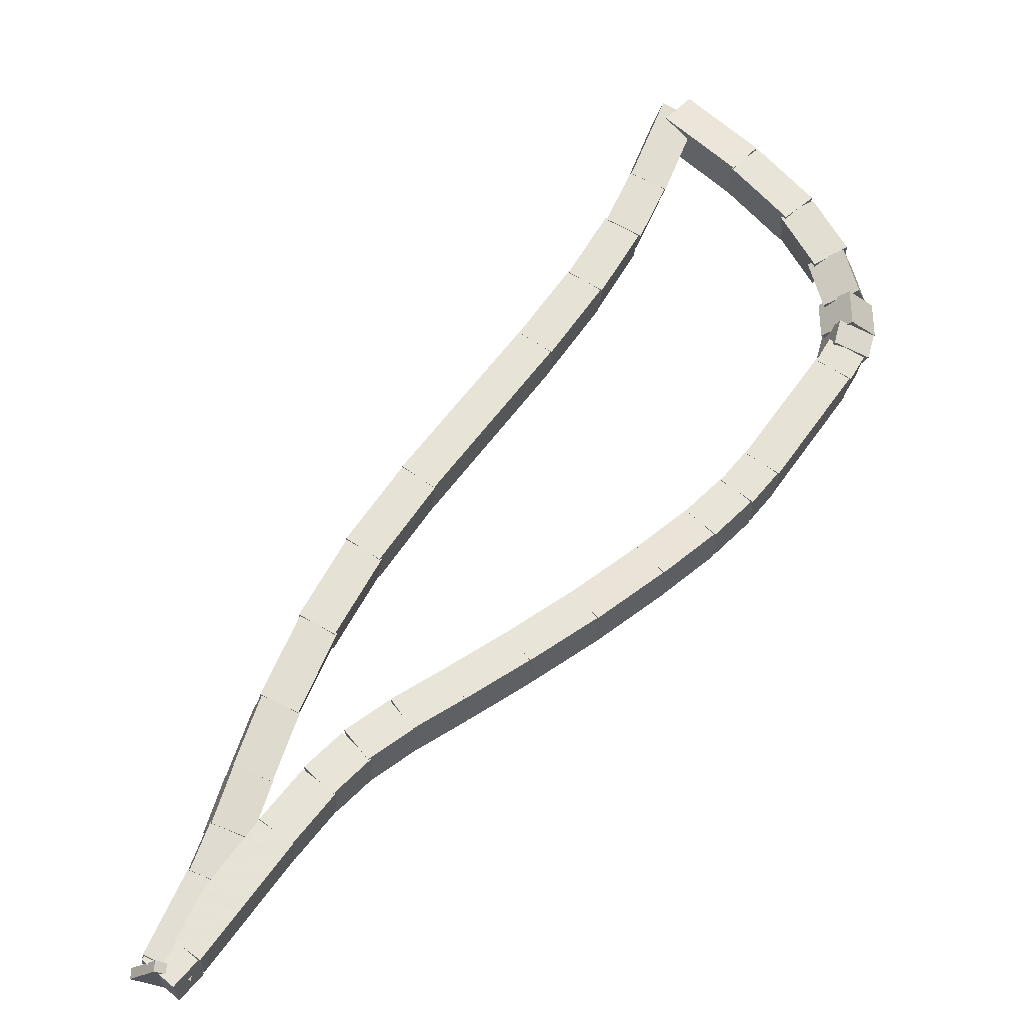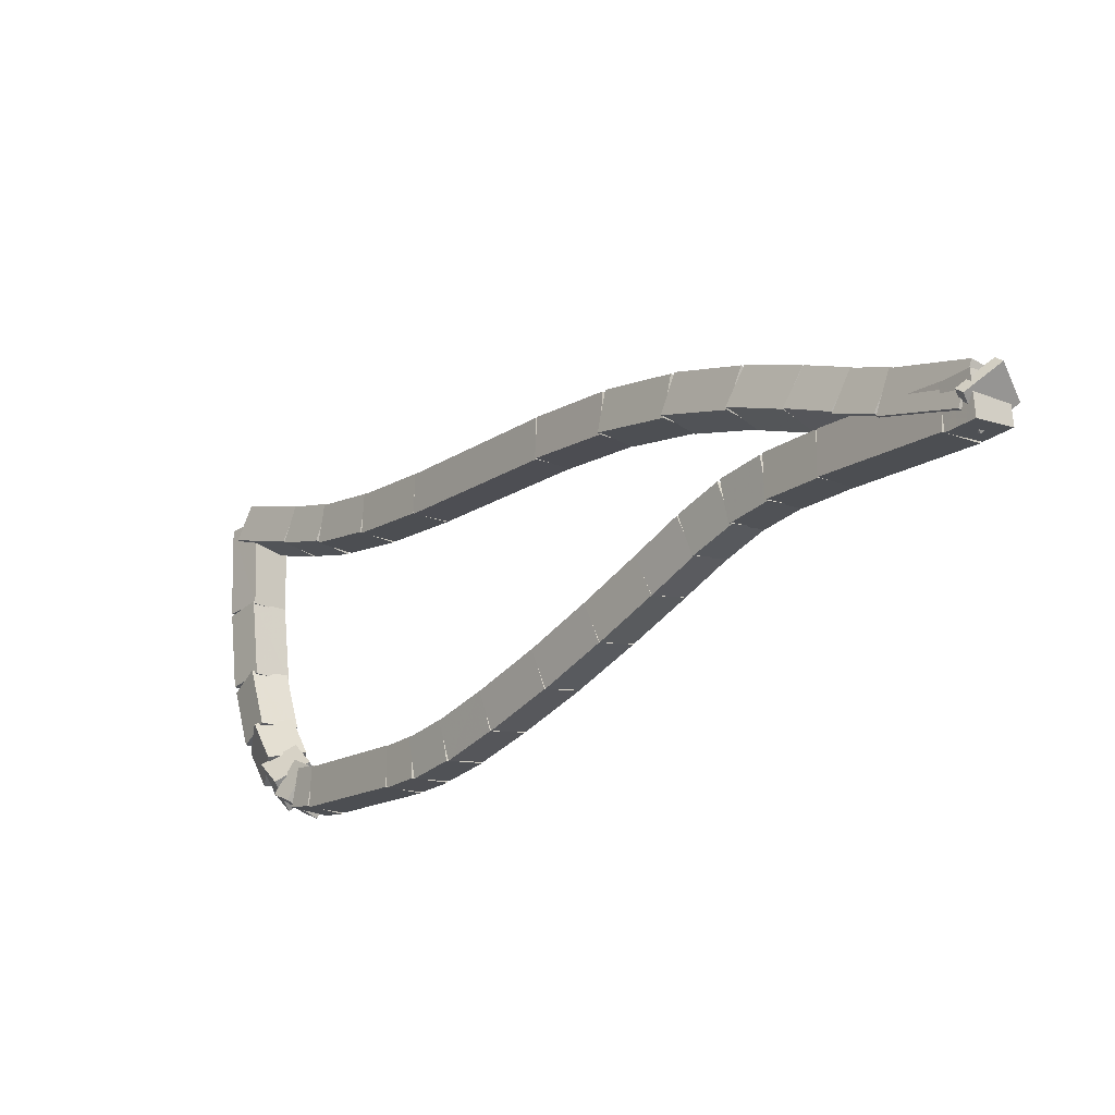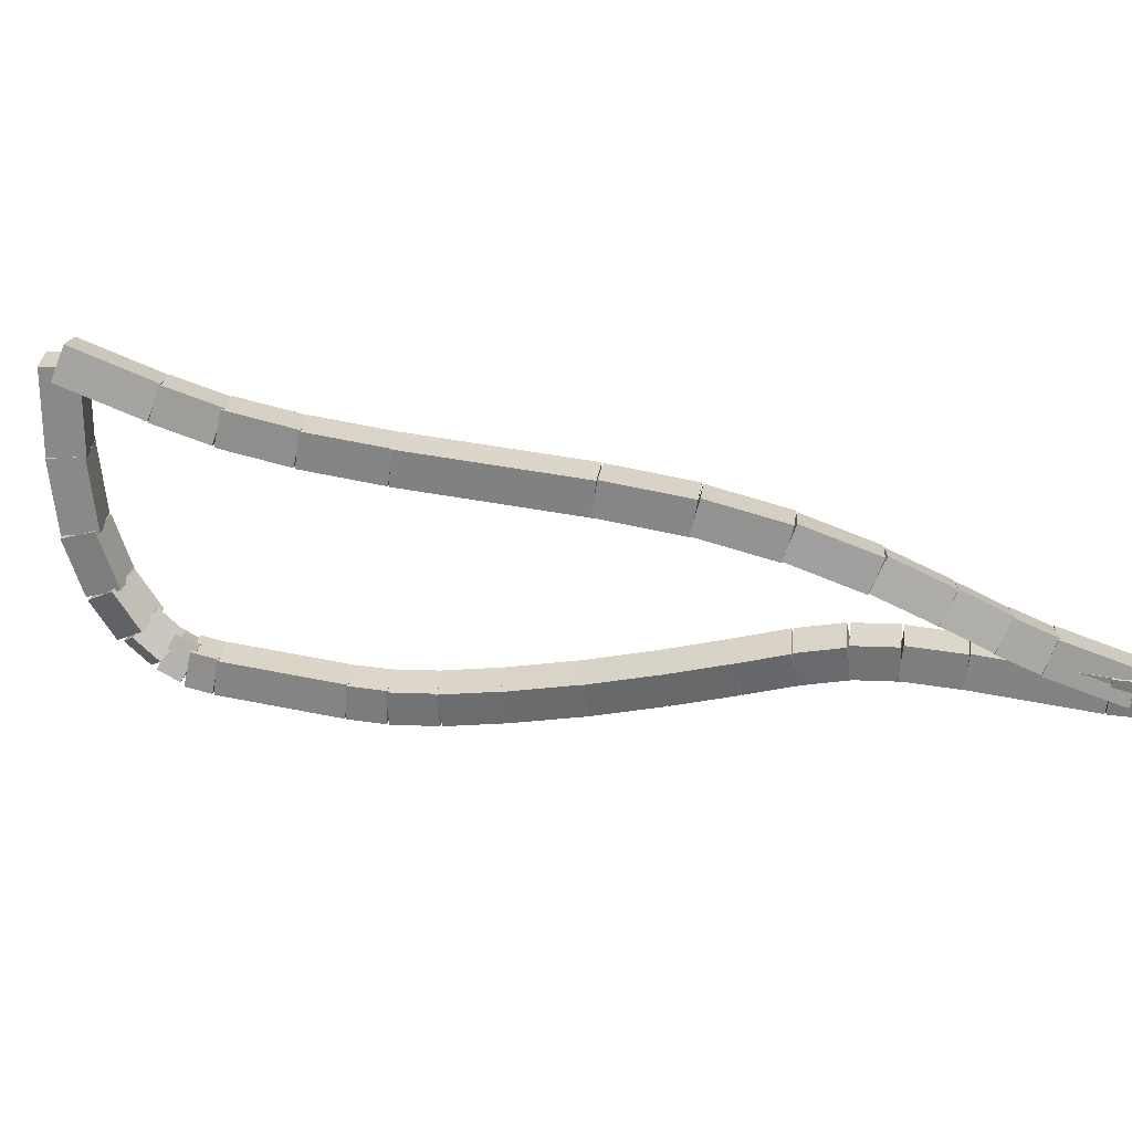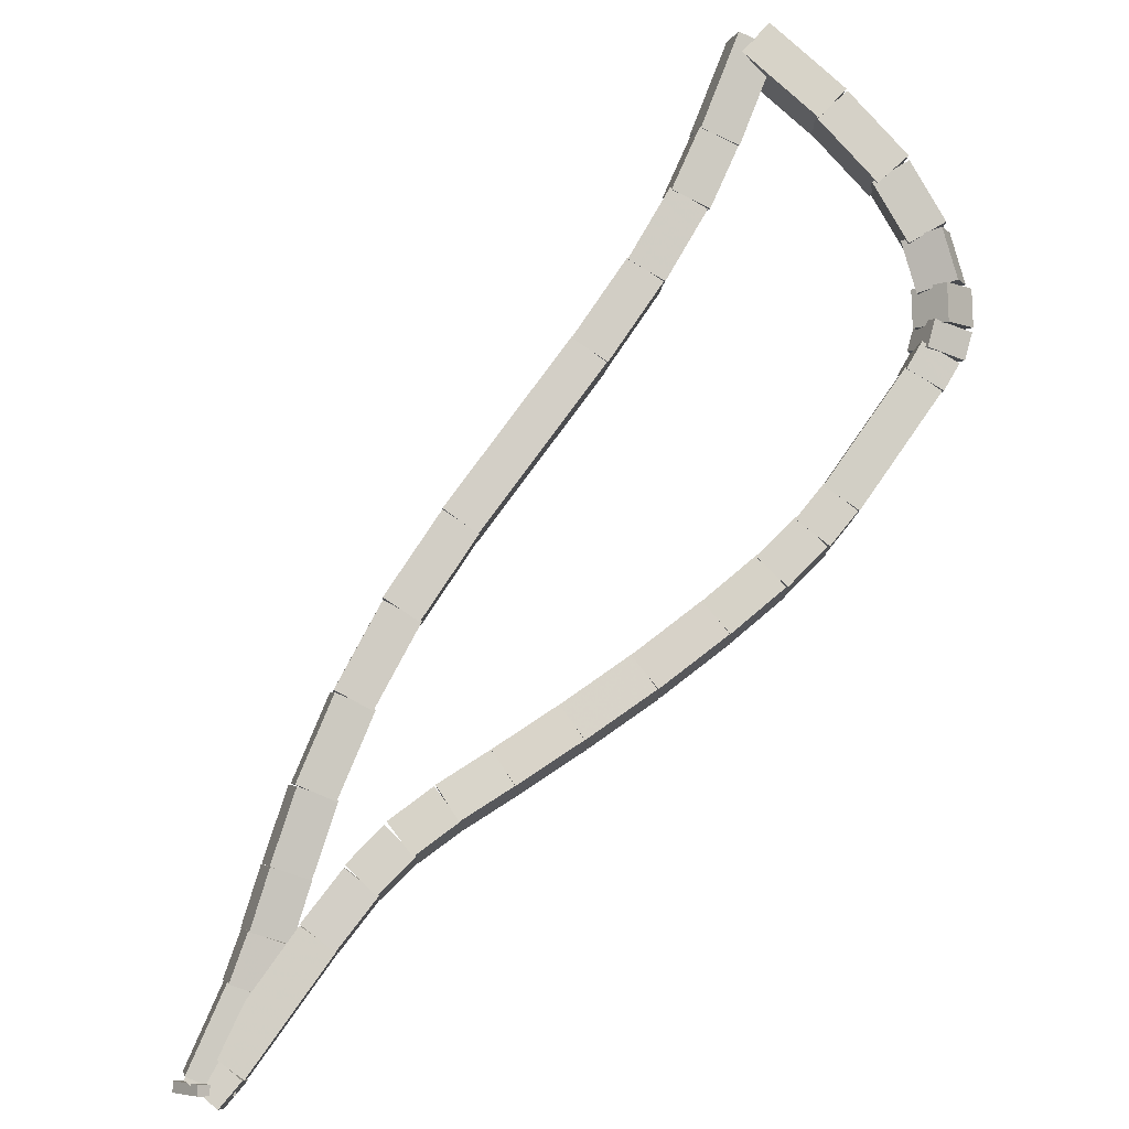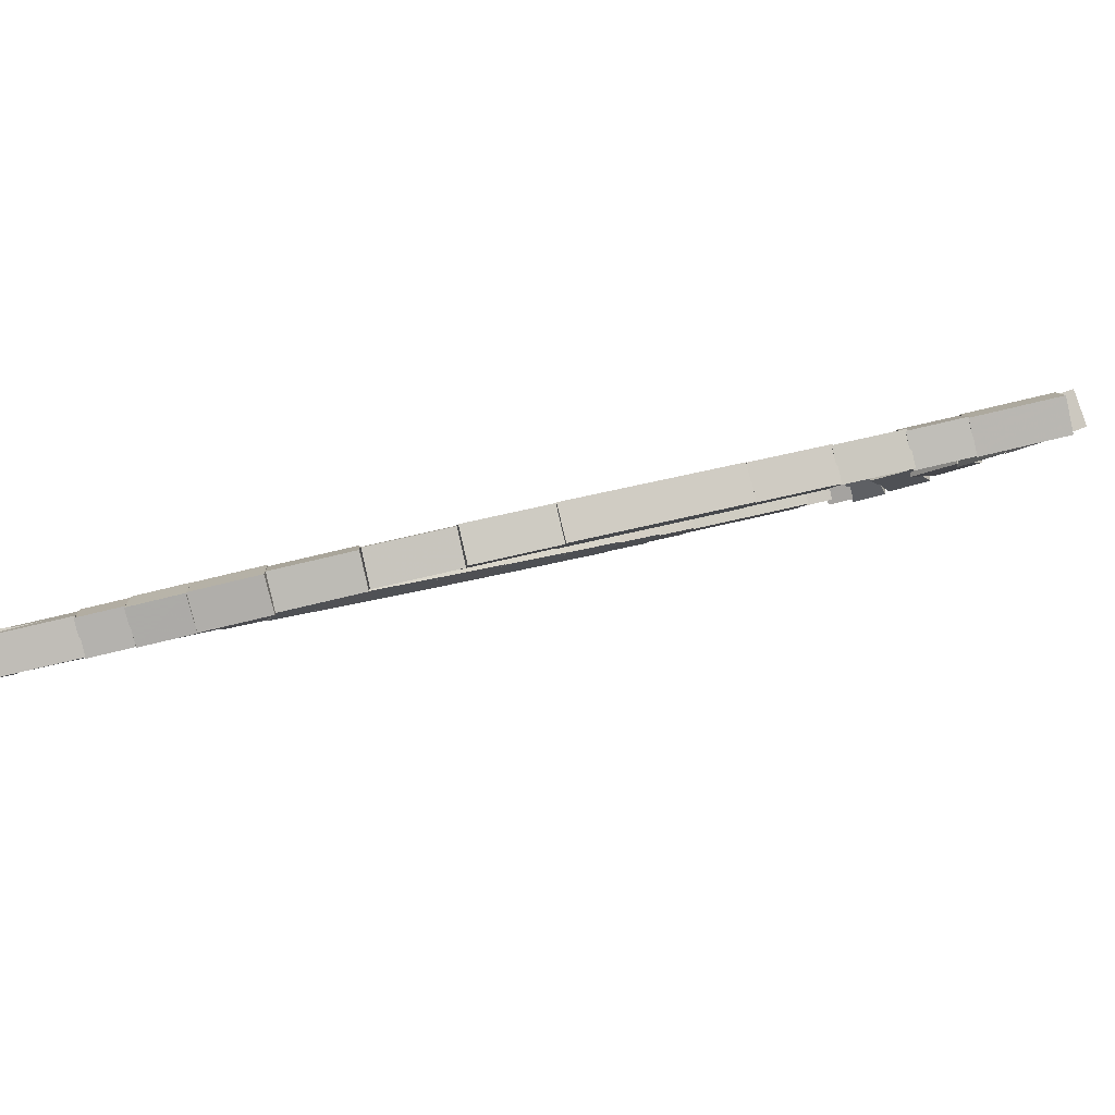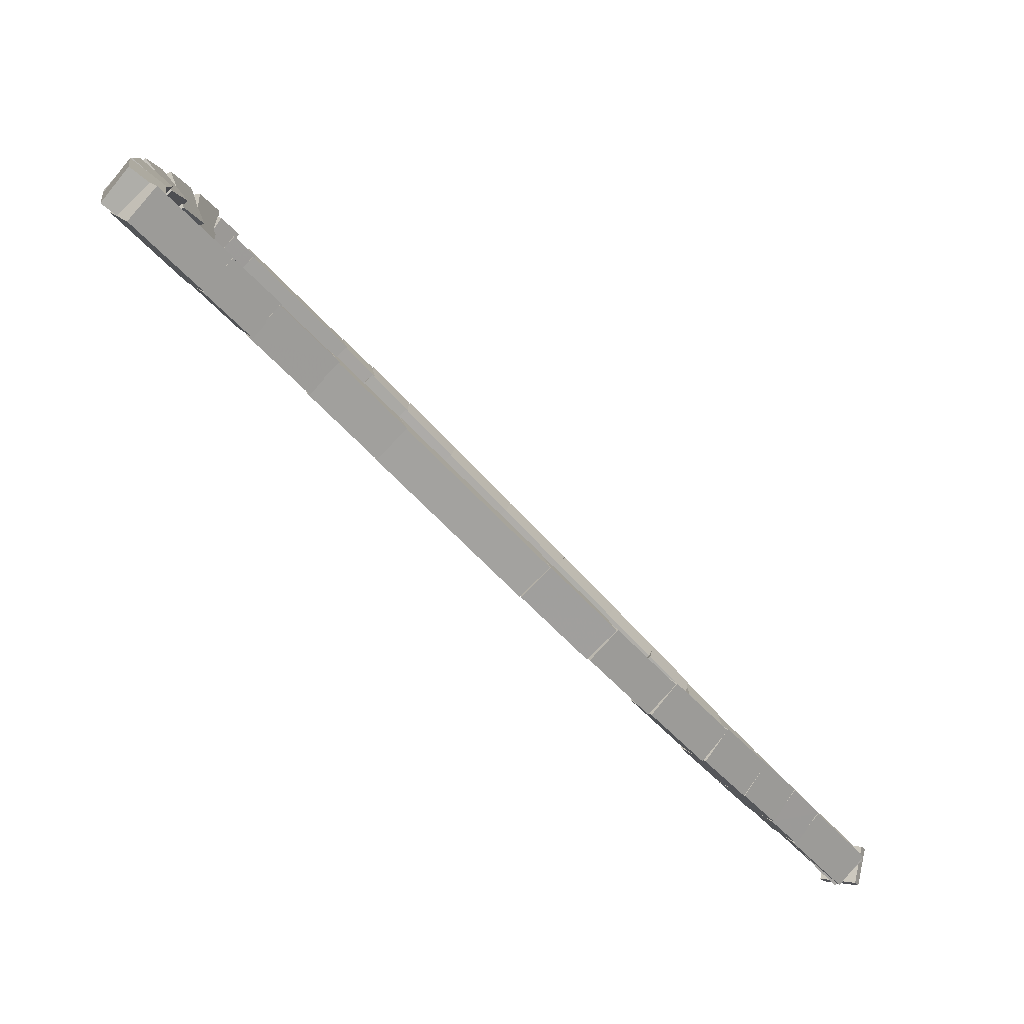
<metadata>
{"format":"obj","ext":"obj","renderer":"f3d","projection":"perspective","resolution":1024,"background":"white","views":[{"elev":3.9,"azim":-37.5,"up":"+Z"},{"elev":-76.3,"azim":-148.1,"up":"+Z"},{"elev":72.2,"azim":146.6,"up":"+Y"},{"elev":22.8,"azim":-38.1,"up":"+Z"},{"elev":40.8,"azim":-63.7,"up":"+Y"},{"elev":49.3,"azim":-160.2,"up":"+Z"}]}
</metadata>
<code>
g name
v 31.14 14.18 14.62
v 30.94 14.33 14.74
v 31.04 14.57 14.62
v 31.25 14.41 14.5
v 31.55 14.29 15.18
v 31.34 14.44 15.3
v 31.45 14.67 15.18
v 31.65 14.52 15.06
f 1 2 3 4
f 6 2 1 5
f 5 1 4 8
f 6 5 8 7
f 8 4 3 7
f 7 3 2 6
g name
v 30.85 14.12 14.26
v 30.66 14.29 14.39
v 30.77 14.51 14.26
v 30.96 14.35 14.14
v 31.13 14.18 14.62
v 30.94 14.34 14.75
v 31.05 14.57 14.62
v 31.24 14.4 14.5
f 9 10 11 12
f 14 10 9 13
f 13 9 12 16
f 14 13 16 15
f 16 12 11 15
f 15 11 10 14
g name
v 30.45 14.09 13.85
v 30.29 14.28 13.98
v 30.42 14.49 13.85
v 30.58 14.3 13.71
v 30.82 14.12 14.26
v 30.66 14.31 14.4
v 30.8 14.52 14.26
v 30.96 14.33 14.13
f 17 18 19 20
f 22 18 17 21
f 21 17 20 24
f 22 21 24 23
f 24 20 19 23
f 23 19 18 22
g name
v 29.98 14.09 13.4
v 29.84 14.29 13.54
v 29.98 14.49 13.4
v 30.12 14.29 13.25
v 30.43 14.09 13.85
v 30.29 14.29 13.99
v 30.44 14.49 13.85
v 30.58 14.29 13.71
f 25 26 27 28
f 30 26 25 29
f 29 25 28 32
f 30 29 32 31
f 32 28 27 31
f 31 27 26 30
g name
v 28.96 14.14 12.44
v 28.83 14.34 12.59
v 28.97 14.54 12.44
v 29.1 14.33 12.3
v 29.97 14.09 13.4
v 29.84 14.3 13.54
v 29.99 14.49 13.4
v 30.11 14.29 13.25
f 33 34 35 36
f 38 34 33 37
f 37 33 36 40
f 38 37 40 39
f 40 36 35 39
f 39 35 34 38
g name
v 28.49 14.13 11.96
v 28.34 14.33 12.1
v 28.48 14.53 11.96
v 28.63 14.33 11.82
v 28.96 14.14 12.44
v 28.82 14.34 12.58
v 28.96 14.54 12.44
v 29.11 14.34 12.3
f 41 42 43 44
f 46 42 41 45
f 45 41 44 48
f 46 45 48 47
f 48 44 43 47
f 47 43 42 46
g name
v 28.08 14.09 11.47
v 27.91 14.27 11.6
v 28.04 14.49 11.47
v 28.21 14.3 11.34
v 28.51 14.13 11.96
v 28.34 14.32 12.09
v 28.46 14.53 11.96
v 28.63 14.35 11.83
f 49 50 51 52
f 54 50 49 53
f 53 49 52 56
f 54 53 56 55
f 56 52 51 55
f 55 51 50 54
g name
v 27.73 14.01 10.97
v 27.53 14.17 11.1
v 27.64 14.4 10.97
v 27.84 14.24 10.85
v 28.11 14.09 11.47
v 27.91 14.25 11.59
v 28.02 14.48 11.47
v 28.21 14.32 11.35
f 57 58 59 60
f 62 58 57 61
f 61 57 60 64
f 62 61 64 63
f 64 60 59 63
f 63 59 58 62
g name
v 27.47 13.91 10.55
v 27.25 14.05 10.66
v 27.33 14.29 10.55
v 27.55 14.15 10.43
v 27.75 14.01 10.97
v 27.53 14.15 11.09
v 27.62 14.39 10.97
v 27.84 14.26 10.86
f 65 66 67 68
f 70 66 65 69
f 69 65 68 72
f 70 69 72 71
f 72 68 67 71
f 71 67 66 70
g name
v 27.25 13.83 10.2
v 27.02 13.96 10.31
v 27.1 14.2 10.2
v 27.33 14.07 10.09
v 27.47 13.91 10.55
v 27.25 14.04 10.66
v 27.33 14.29 10.55
v 27.55 14.16 10.43
f 73 74 75 76
f 78 74 73 77
f 77 73 76 80
f 78 77 80 79
f 80 76 75 79
f 79 75 74 78
g name
v 27.04 13.76 9.92
v 26.83 13.91 10.04
v 26.92 14.14 9.92
v 27.14 14 9.802
v 27.24 13.82 10.2
v 27.02 13.97 10.32
v 27.12 14.21 10.2
v 27.33 14.06 10.08
f 81 82 83 84
f 86 82 81 85
f 85 81 84 88
f 86 85 88 87
f 88 84 83 87
f 87 83 82 86
g name
v 26.64 13.68 9.427
v 26.45 13.84 9.551
v 26.56 14.07 9.427
v 26.75 13.91 9.303
v 27.02 13.76 9.92
v 26.83 13.92 10.04
v 26.94 14.15 9.92
v 27.14 13.99 9.795
f 89 90 91 92
f 94 90 89 93
f 93 89 92 96
f 94 93 96 95
f 96 92 91 95
f 95 91 90 94
g name
v 26.72 13.71 9.365
v 26.46 13.72 9.465
v 26.43 13.99 9.365
v 26.69 13.98 9.264
v 26.75 13.74 9.427
v 26.48 13.75 9.528
v 26.45 14.01 9.427
v 26.72 14 9.327
f 97 98 99 100
f 102 98 97 101
f 101 97 100 104
f 102 101 104 103
f 104 100 99 103
f 103 99 98 102
g name
v 26.77 14.03 9.513
v 26.62 13.84 9.665
v 26.73 13.63 9.513
v 26.88 13.82 9.361
v 26.59 14.05 9.365
v 26.45 13.86 9.517
v 26.55 13.65 9.365
v 26.7 13.84 9.213
f 105 106 107 108
f 110 106 105 109
f 109 105 108 112
f 110 109 112 111
f 112 108 107 111
f 111 107 106 110
g name
v 27.45 14.01 10.18
v 27.3 13.82 10.32
v 27.44 13.61 10.18
v 27.58 13.81 10.04
v 26.75 14.03 9.513
v 26.61 13.84 9.658
v 26.74 13.63 9.513
v 26.89 13.83 9.369
f 113 114 115 116
f 118 114 113 117
f 117 113 116 120
f 118 117 120 119
f 120 116 115 119
f 119 115 114 118
g name
v 27.78 13.99 10.48
v 27.64 13.8 10.63
v 27.76 13.59 10.48
v 27.9 13.78 10.33
v 27.45 14.01 10.18
v 27.31 13.82 10.33
v 27.43 13.61 10.18
v 27.58 13.8 10.03
f 121 122 123 124
f 126 122 121 125
f 125 121 124 128
f 126 125 128 127
f 128 124 123 127
f 127 123 122 126
g name
v 28.08 13.94 10.69
v 27.93 13.77 10.85
v 28.01 13.55 10.69
v 28.16 13.73 10.53
v 27.8 13.99 10.48
v 27.65 13.81 10.64
v 27.74 13.59 10.48
v 27.89 13.77 10.32
f 129 130 131 132
f 134 130 129 133
f 133 129 132 136
f 134 133 136 135
f 136 132 131 135
f 135 131 130 134
g name
v 28.41 13.85 10.87
v 28.26 13.69 11.05
v 28.3 13.47 10.87
v 28.45 13.63 10.7
v 28.1 13.94 10.69
v 27.95 13.77 10.86
v 27.99 13.55 10.69
v 28.14 13.72 10.52
f 137 138 139 140
f 142 138 137 141
f 141 137 140 144
f 142 141 144 143
f 144 140 139 143
f 143 139 138 142
g name
v 28.77 13.73 11.06
v 28.62 13.57 11.24
v 28.64 13.35 11.06
v 28.79 13.51 10.88
v 28.42 13.85 10.87
v 28.27 13.69 11.05
v 28.29 13.47 10.87
v 28.44 13.63 10.7
f 145 146 147 148
f 150 146 145 149
f 149 145 148 152
f 150 149 152 151
f 152 148 147 151
f 151 147 146 150
g name
v 29.21 13.59 11.3
v 29.06 13.43 11.48
v 29.09 13.21 11.3
v 29.24 13.37 11.12
v 28.77 13.73 11.06
v 28.62 13.57 11.24
v 28.65 13.35 11.06
v 28.79 13.51 10.88
f 153 154 155 156
f 158 154 153 157
f 157 153 156 160
f 158 157 160 159
f 160 156 155 159
f 159 155 154 158
g name
v 29.68 13.45 11.57
v 29.53 13.28 11.75
v 29.56 13.06 11.57
v 29.71 13.23 11.4
v 29.21 13.59 11.3
v 29.06 13.43 11.48
v 29.09 13.21 11.3
v 29.24 13.37 11.13
f 161 162 163 164
f 166 162 161 165
f 165 161 164 168
f 166 165 168 167
f 168 164 163 167
f 167 163 162 166
g name
v 30.15 13.32 11.87
v 30 13.15 12.04
v 30.05 12.93 11.87
v 30.2 13.1 11.7
v 29.67 13.45 11.57
v 29.52 13.28 11.74
v 29.57 13.06 11.57
v 29.72 13.23 11.4
f 169 170 171 172
f 174 170 169 173
f 173 169 172 176
f 174 173 176 175
f 176 172 171 175
f 175 171 170 174
g name
v 30.53 13.23 12.12
v 30.38 13.06 12.29
v 30.44 12.84 12.12
v 30.59 13.01 11.95
v 30.15 13.32 11.87
v 29.99 13.15 12.04
v 30.05 12.93 11.87
v 30.2 13.1 11.7
f 177 178 179 180
f 182 178 177 181
f 181 177 180 184
f 182 181 184 183
f 184 180 179 183
f 183 179 178 182
g name
v 30.81 13.18 12.34
v 30.65 13 12.5
v 30.74 12.79 12.34
v 30.89 12.96 12.18
v 30.52 13.23 12.12
v 30.36 13.05 12.28
v 30.45 12.84 12.12
v 30.6 13.01 11.96
f 185 186 187 188
f 190 186 185 189
f 189 185 188 192
f 190 189 192 191
f 192 188 187 191
f 191 187 186 190
g name
v 31.01 13.17 12.53
v 30.86 12.98 12.68
v 30.98 12.77 12.53
v 31.12 12.96 12.38
v 30.79 13.18 12.34
v 30.64 13 12.49
v 30.76 12.79 12.34
v 30.9 12.97 12.19
f 193 194 195 196
f 198 194 193 197
f 197 193 196 200
f 198 197 200 199
f 200 196 195 199
f 199 195 194 198
g name
v 31.68 13.15 13.2
v 31.54 12.96 13.34
v 31.67 12.75 13.2
v 31.82 12.95 13.06
v 31 13.17 12.53
v 30.85 12.97 12.68
v 30.99 12.77 12.53
v 31.13 12.96 12.39
f 201 202 203 204
f 206 202 201 205
f 205 201 204 208
f 206 205 208 207
f 208 204 203 207
f 207 203 202 206
g name
v 31.8 13.16 13.36
v 31.67 12.95 13.49
v 31.83 12.76 13.36
v 31.97 12.97 13.22
v 31.66 13.15 13.2
v 31.53 12.94 13.34
v 31.69 12.75 13.2
v 31.82 12.96 13.07
f 209 210 211 212
f 214 210 209 213
f 213 209 212 216
f 214 213 216 215
f 216 212 211 215
f 215 211 210 214
g name
v 31.83 13.19 13.52
v 31.76 12.94 13.63
v 32 12.82 13.52
v 32.07 13.08 13.4
v 31.74 13.15 13.36
v 31.67 12.9 13.47
v 31.9 12.78 13.36
v 31.97 13.03 13.24
f 217 218 219 220
f 222 218 217 221
f 221 217 220 224
f 222 221 224 223
f 224 220 219 223
f 223 219 218 222
g name
v 31.83 13.23 13.74
v 31.89 12.97 13.84
v 32.15 13 13.74
v 32.09 13.26 13.64
v 31.75 13.12 13.52
v 31.82 12.87 13.62
v 32.08 12.89 13.52
v 32.02 13.15 13.42
f 225 226 227 228
f 230 226 225 229
f 229 225 228 232
f 230 229 232 231
f 232 228 227 231
f 231 227 226 230
g name
v 31.82 13.34 14.05
v 32 13.14 14.16
v 32.22 13.28 14.05
v 32.04 13.48 13.94
v 31.79 13.14 13.74
v 31.97 12.95 13.85
v 32.19 13.09 13.74
v 32.01 13.28 13.63
f 233 234 235 236
f 238 234 233 237
f 237 233 236 240
f 238 237 240 239
f 240 236 235 239
f 239 235 234 238
g name
v 31.76 13.57 14.4
v 31.99 13.46 14.53
v 32.15 13.65 14.4
v 31.92 13.76 14.28
v 31.82 13.27 14.05
v 32.05 13.16 14.18
v 32.21 13.35 14.05
v 31.99 13.46 13.92
f 241 242 243 244
f 246 242 241 245
f 245 241 244 248
f 246 245 248 247
f 248 244 243 247
f 247 243 242 246
g name
v 31.59 13.93 14.79
v 31.82 13.89 14.94
v 31.95 14.1 14.79
v 31.71 14.13 14.64
v 31.77 13.52 14.4
v 32.01 13.49 14.56
v 32.14 13.69 14.4
v 31.9 13.73 14.25
f 249 250 251 252
f 254 250 249 253
f 253 249 252 256
f 254 253 256 255
f 256 252 251 255
f 255 251 250 254
g name
v 31.32 14.38 15.18
v 31.56 14.38 15.34
v 31.67 14.58 15.18
v 31.44 14.58 15.02
v 31.59 13.91 14.79
v 31.83 13.91 14.95
v 31.94 14.11 14.79
v 31.71 14.11 14.63
f 257 258 259 260
f 262 258 257 261
f 261 257 260 264
f 262 261 264 263
f 264 260 259 263
f 263 259 258 262

</code>
